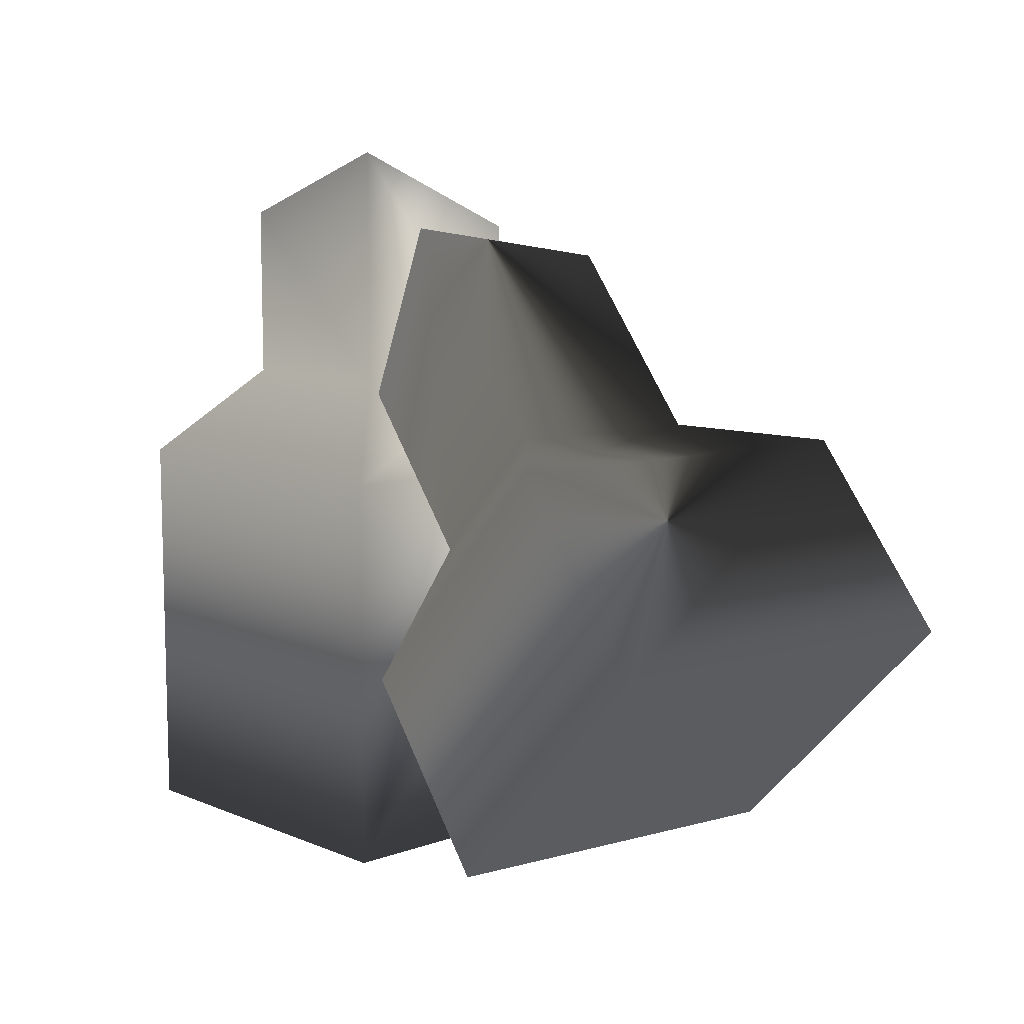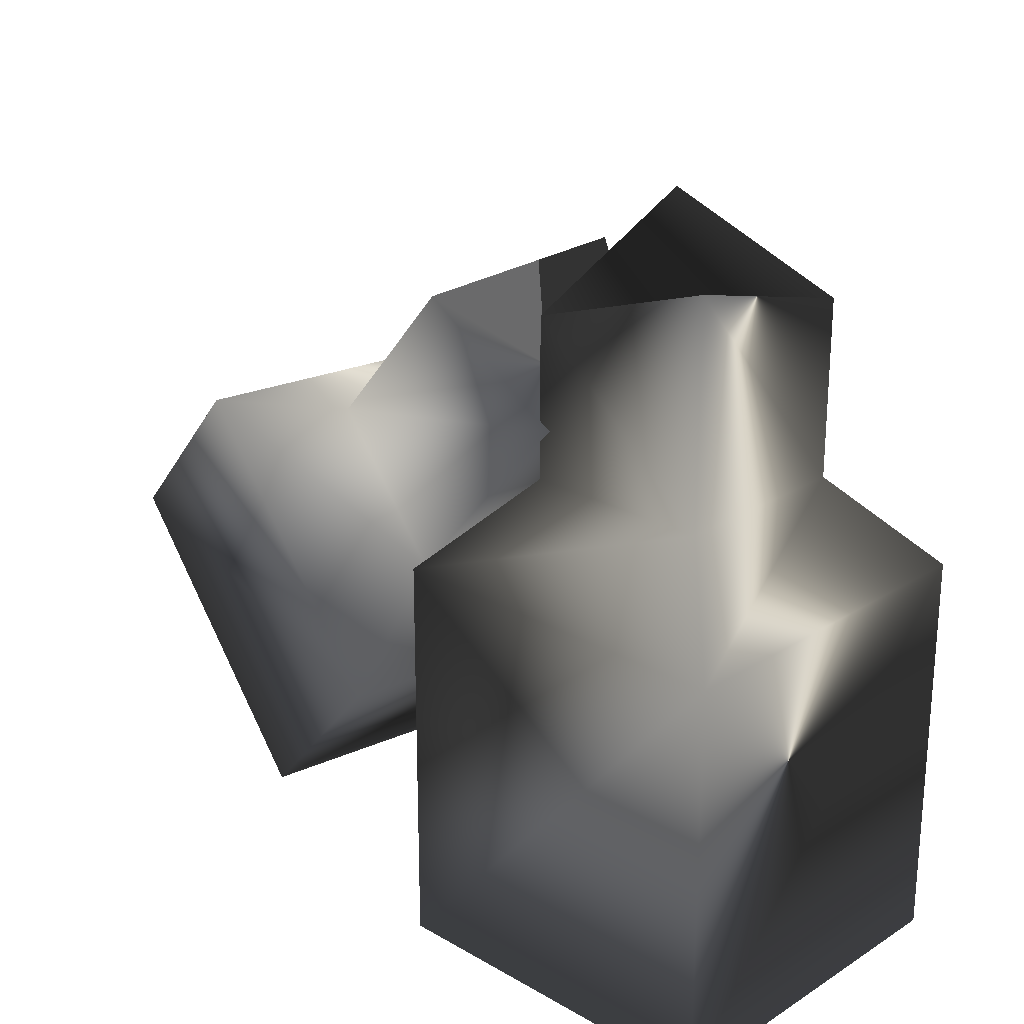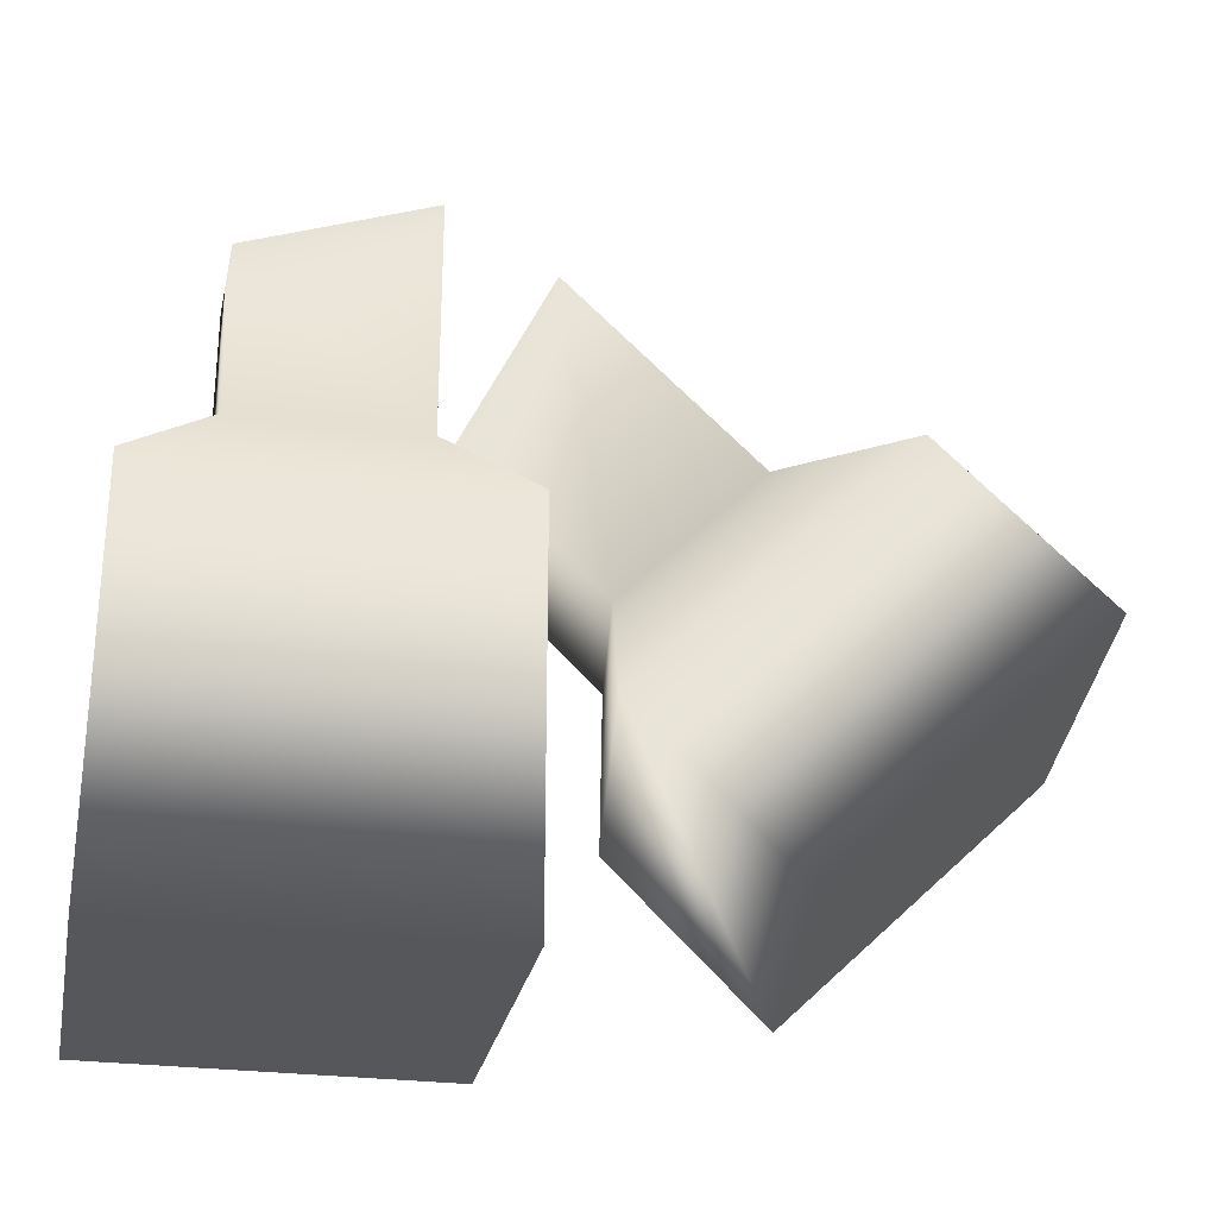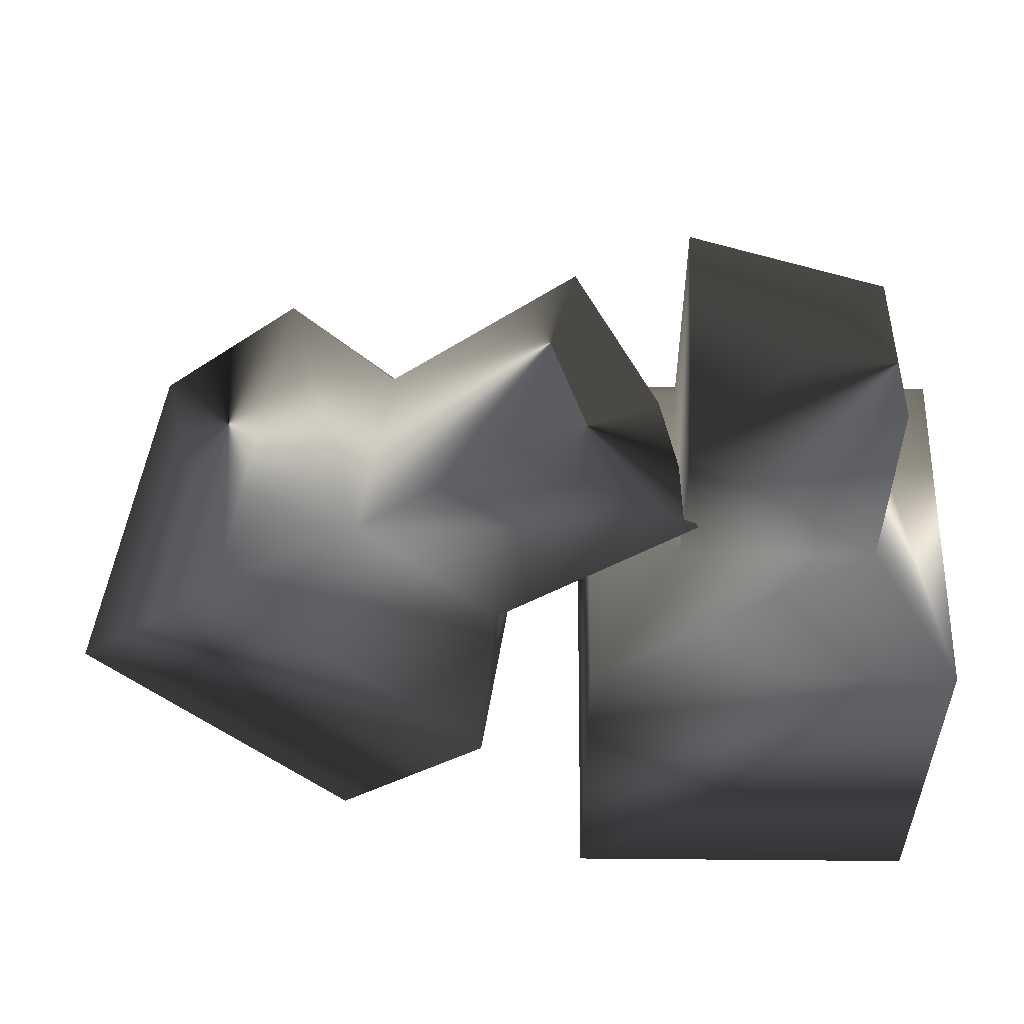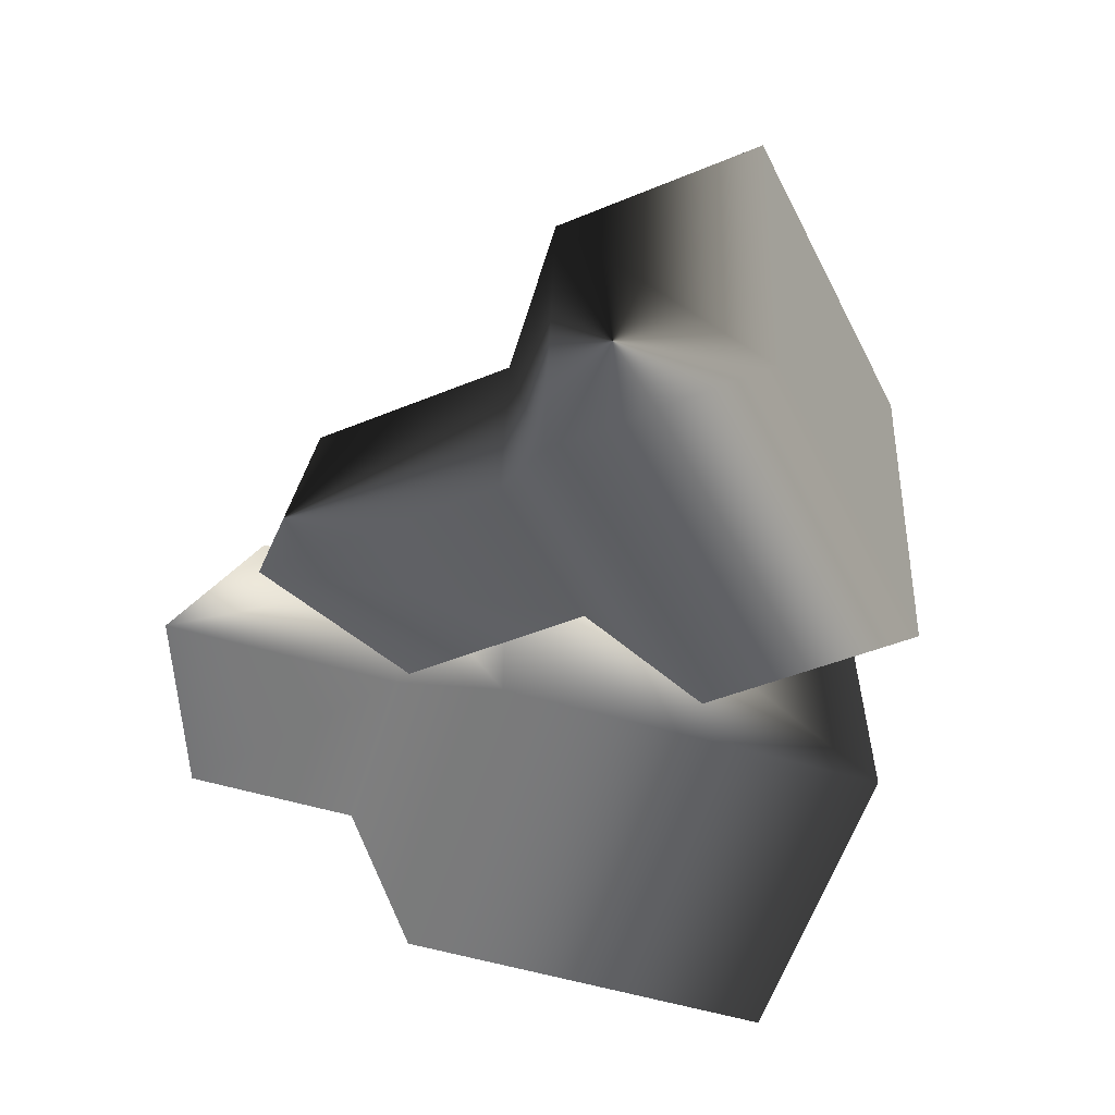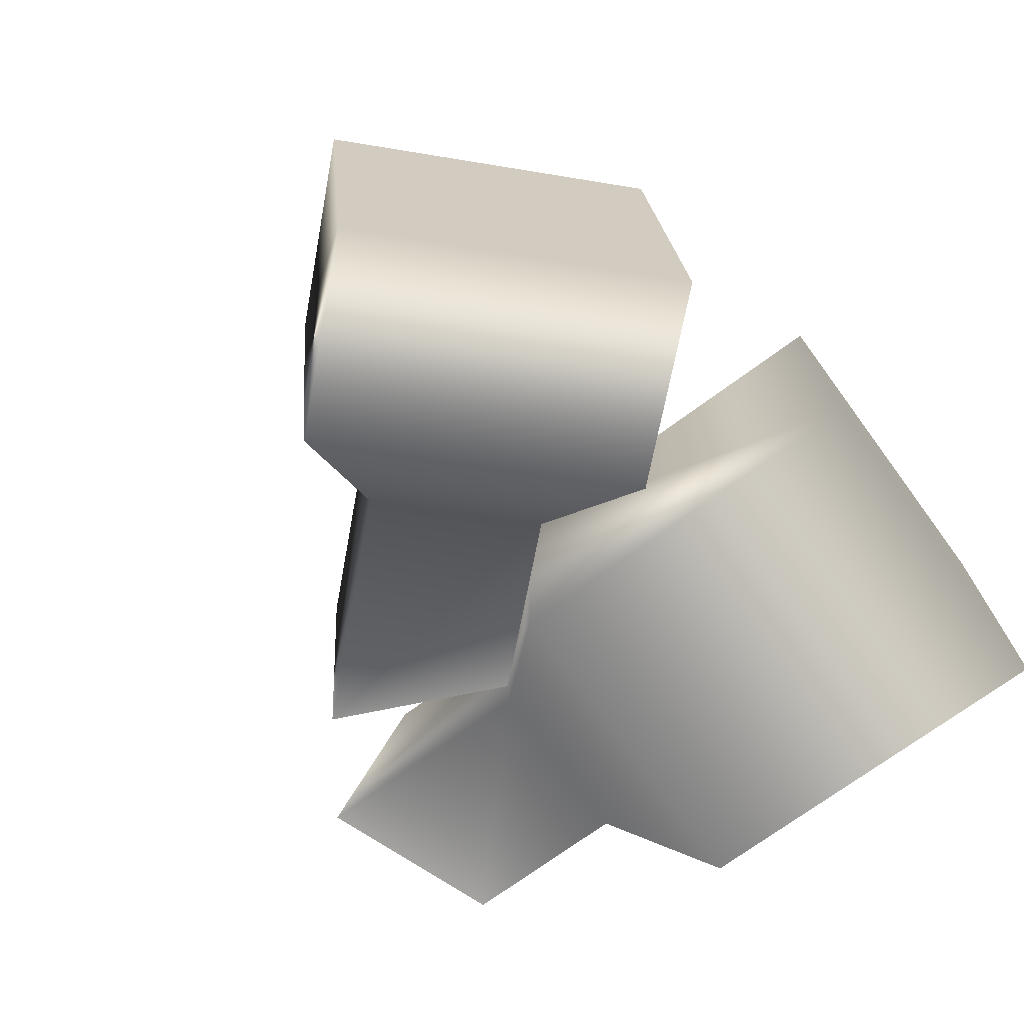
<metadata>
{"format":"obj","ext":"obj","renderer":"f3d","projection":"perspective","resolution":1024,"background":"white","views":[{"elev":10.0,"azim":47.9,"up":"+Z"},{"elev":23.5,"azim":-135.3,"up":"+Z"},{"elev":-27.2,"azim":-10.5,"up":"+Z"},{"elev":55.5,"azim":-178.6,"up":"+Z"},{"elev":-55.6,"azim":72.6,"up":"+Y"},{"elev":-72.3,"azim":126.4,"up":"+Y"}]}
</metadata>
<code>
g
v  -0.2854 0.7527 -0.2596
v  -0.2664 -0.4929 -0.2596
v  -1.512 -0.512 -0.2596
v  -1.531 0.7337 -0.2596
v  -0.2664 -0.4929 1.14
v  -1.512 -0.512 1.14
v  -0.566 -0.2023 1.459
v  -1.221 -0.2123 1.459
v  -0.2854 0.7527 1.14
v  -0.576 0.4532 1.459
v  -1.531 0.7337 1.14
v  -1.231 0.4431 1.459
v  -0.566 -0.2023 2.312
v  -1.221 -0.2124 2.072
v  -0.576 0.4531 2.02
v  -1.231 0.4431 2.236
v  0.6331 0.6128 -0.08573
v  1.531 0.4814 0.7678
v  1.361 -0.7527 0.7565
v  0.4632 -0.6214 -0.09695
v  -0.03731 -0.2638 0.9155
v  0.4352 -0.3329 1.365
v  -0.07373 -0.5527 0.4786
v  0.8243 -0.6841 1.332
v  0.05206 0.3856 0.9214
v  0.09612 0.6814 0.4898
v  0.5246 0.3165 1.371
v  0.9941 0.5501 1.343
v  -0.514 -0.2028 1.426
v  -0.2046 -0.2511 2.05
v  -0.6231 0.472 1.645
v  -0.003532 0.3841 1.937
g (null)
f 1 2 3 4
f 5 6 3 2
f 7 8 6 5
f 7 13 14 8
f 9 5 2 1
f 10 7 5 9
f 10 15 13 7
f 11 9 1 4
f 12 10 9 11
f 12 16 15 10
f 6 11 4 3
f 8 12 11 6
f 8 14 16 12
f 17 18 19 20
f 23 24 22 21
f 20 19 24 23
f 26 23 21 25
f 17 20 23 26
f 28 26 25 27
f 18 17 26 28
f 24 28 27 22
f 19 18 28 24
f 21 22 30 29
f 25 21 29 31
f 27 25 31 32
f 22 27 32 30
f 15 16 14 13
f 32 31 29 30
g

</code>
